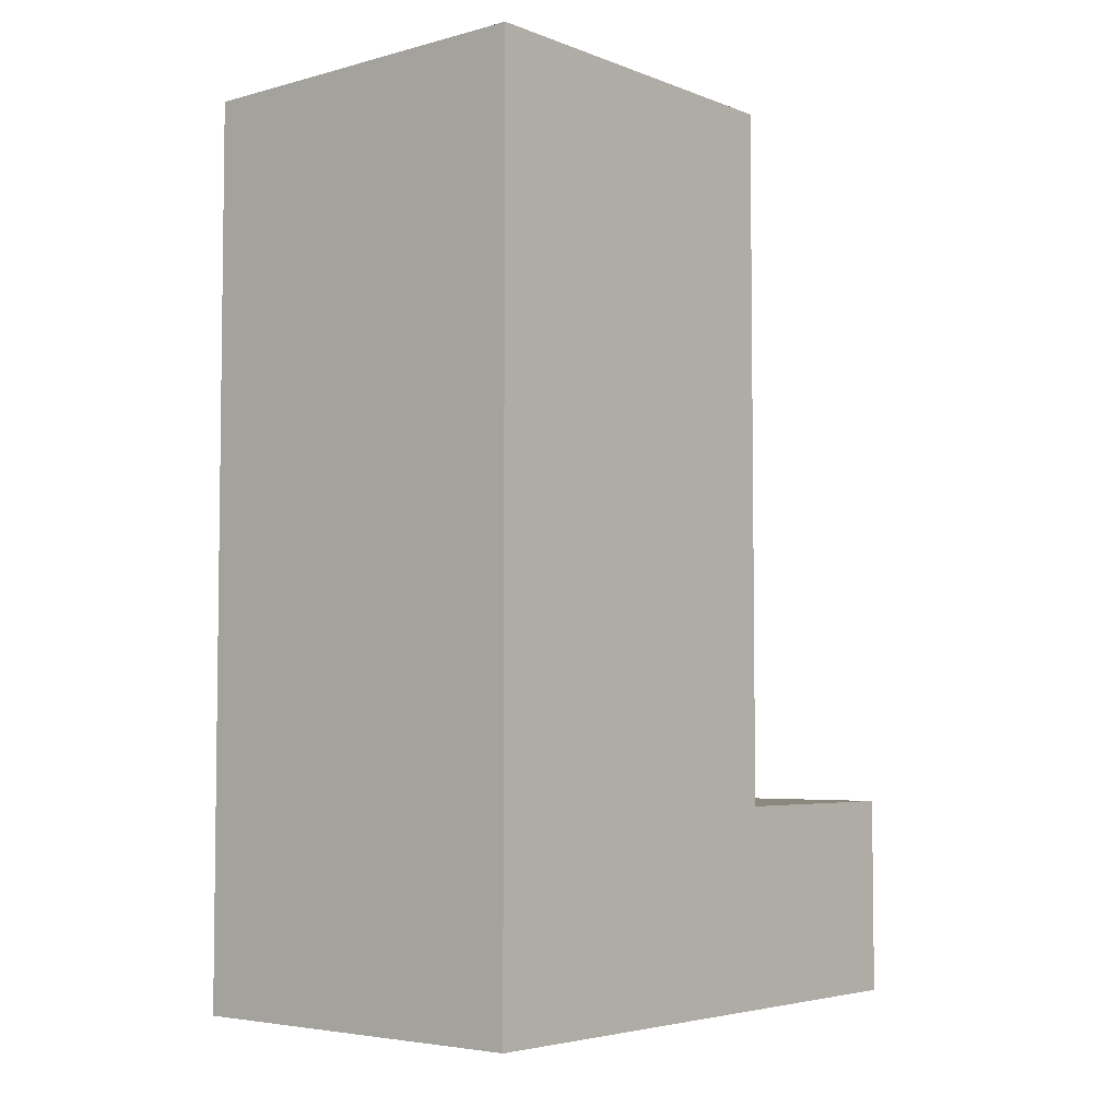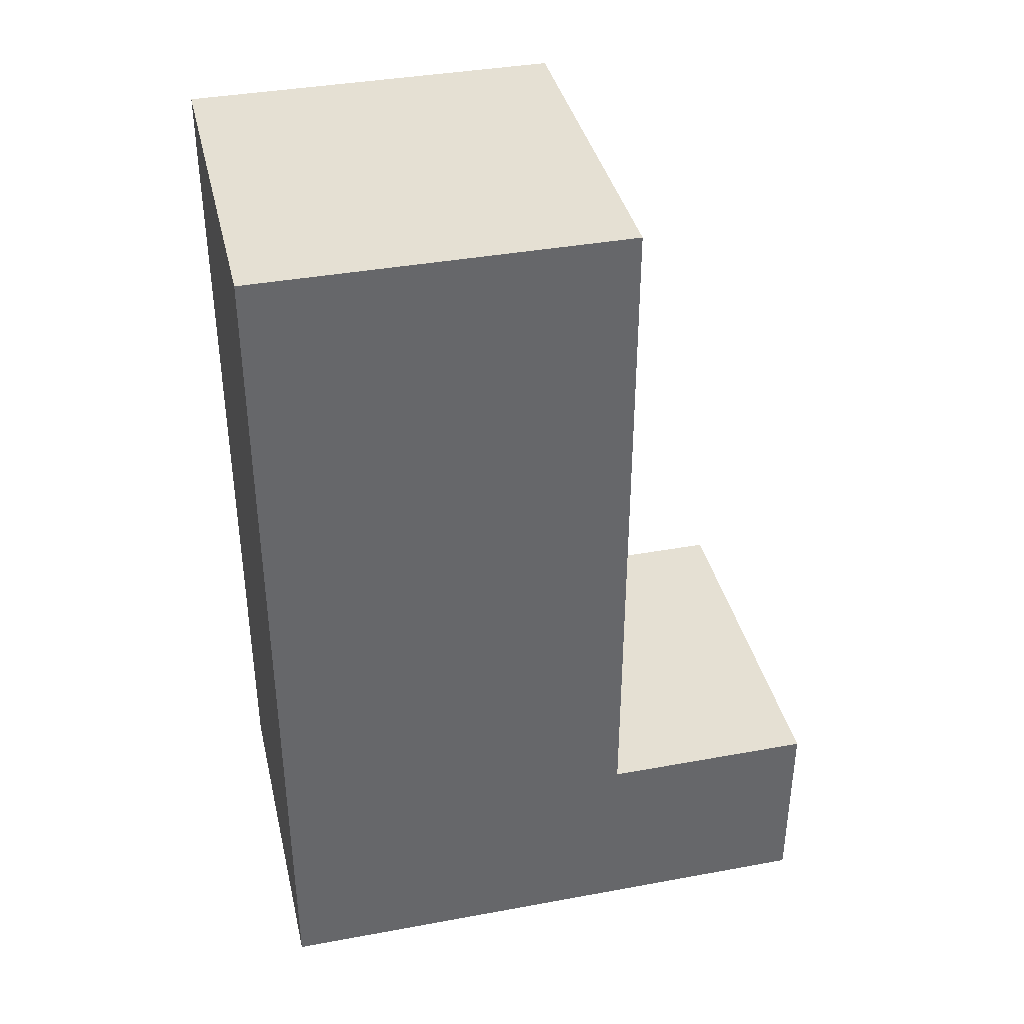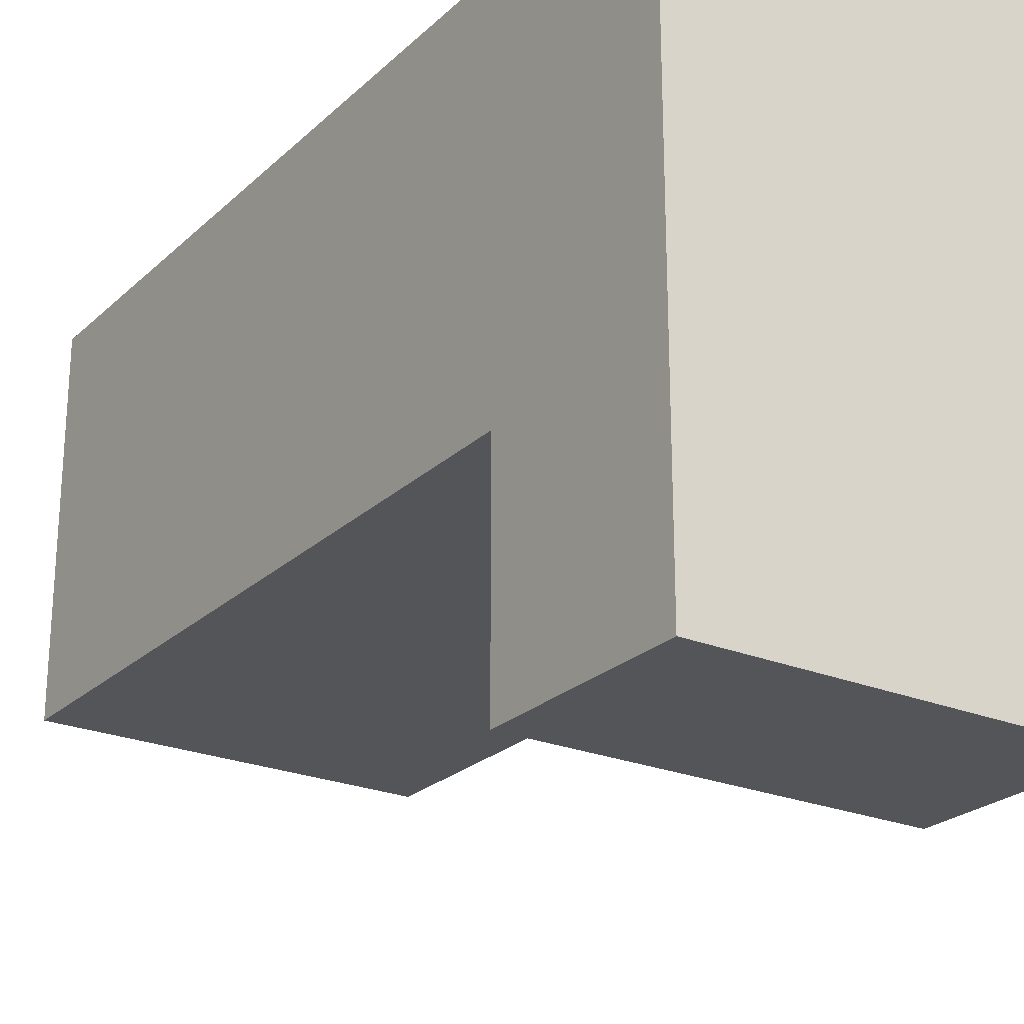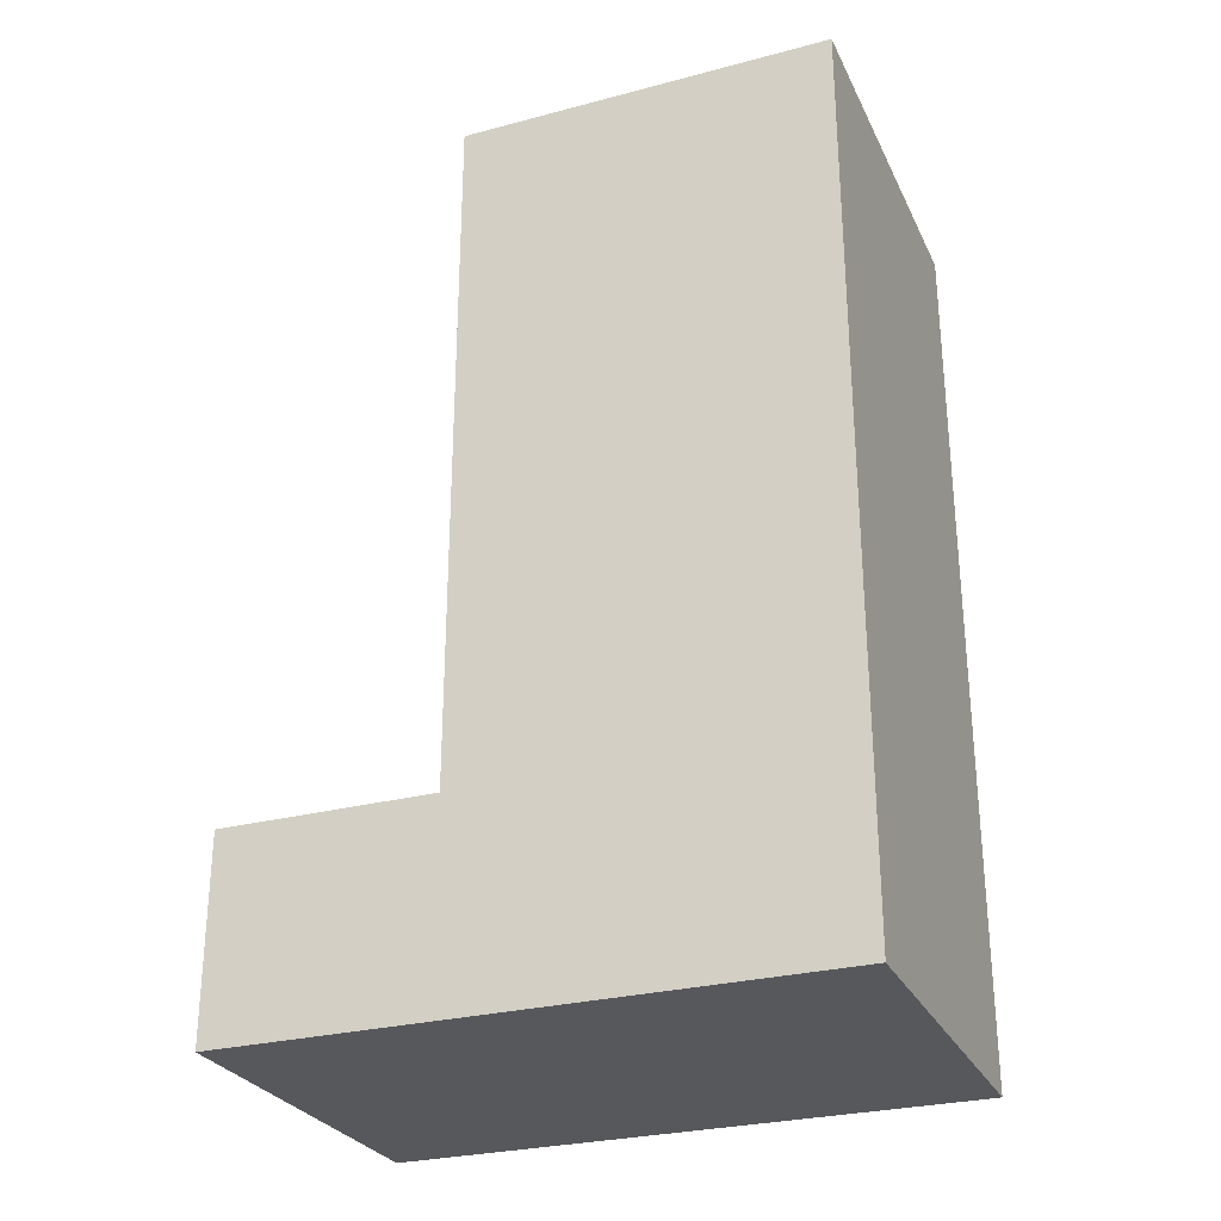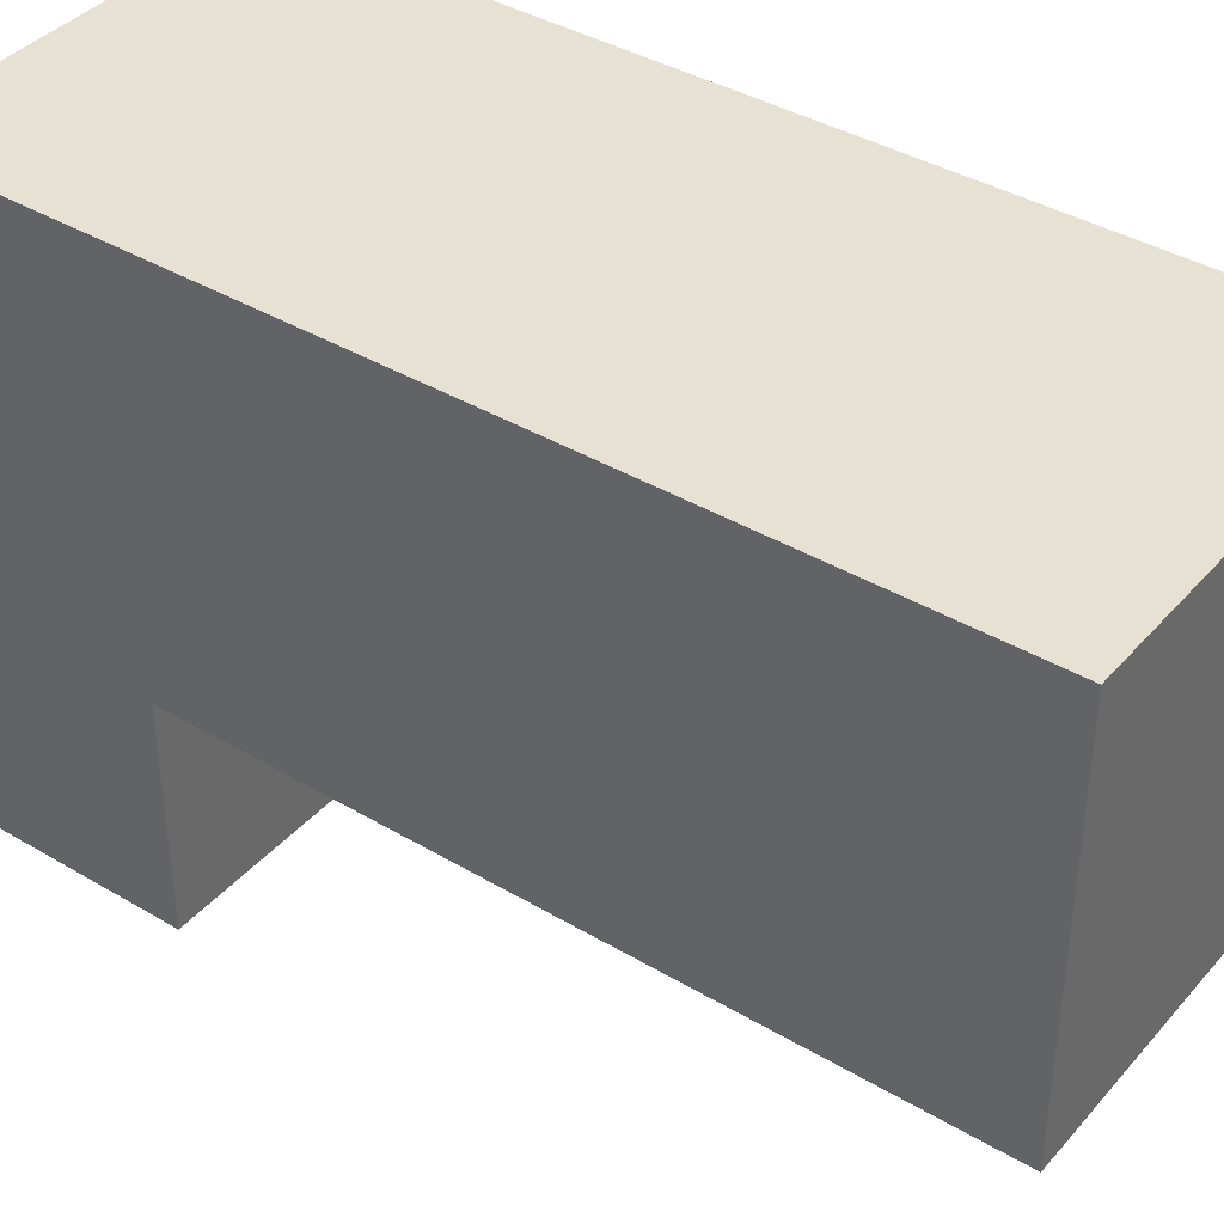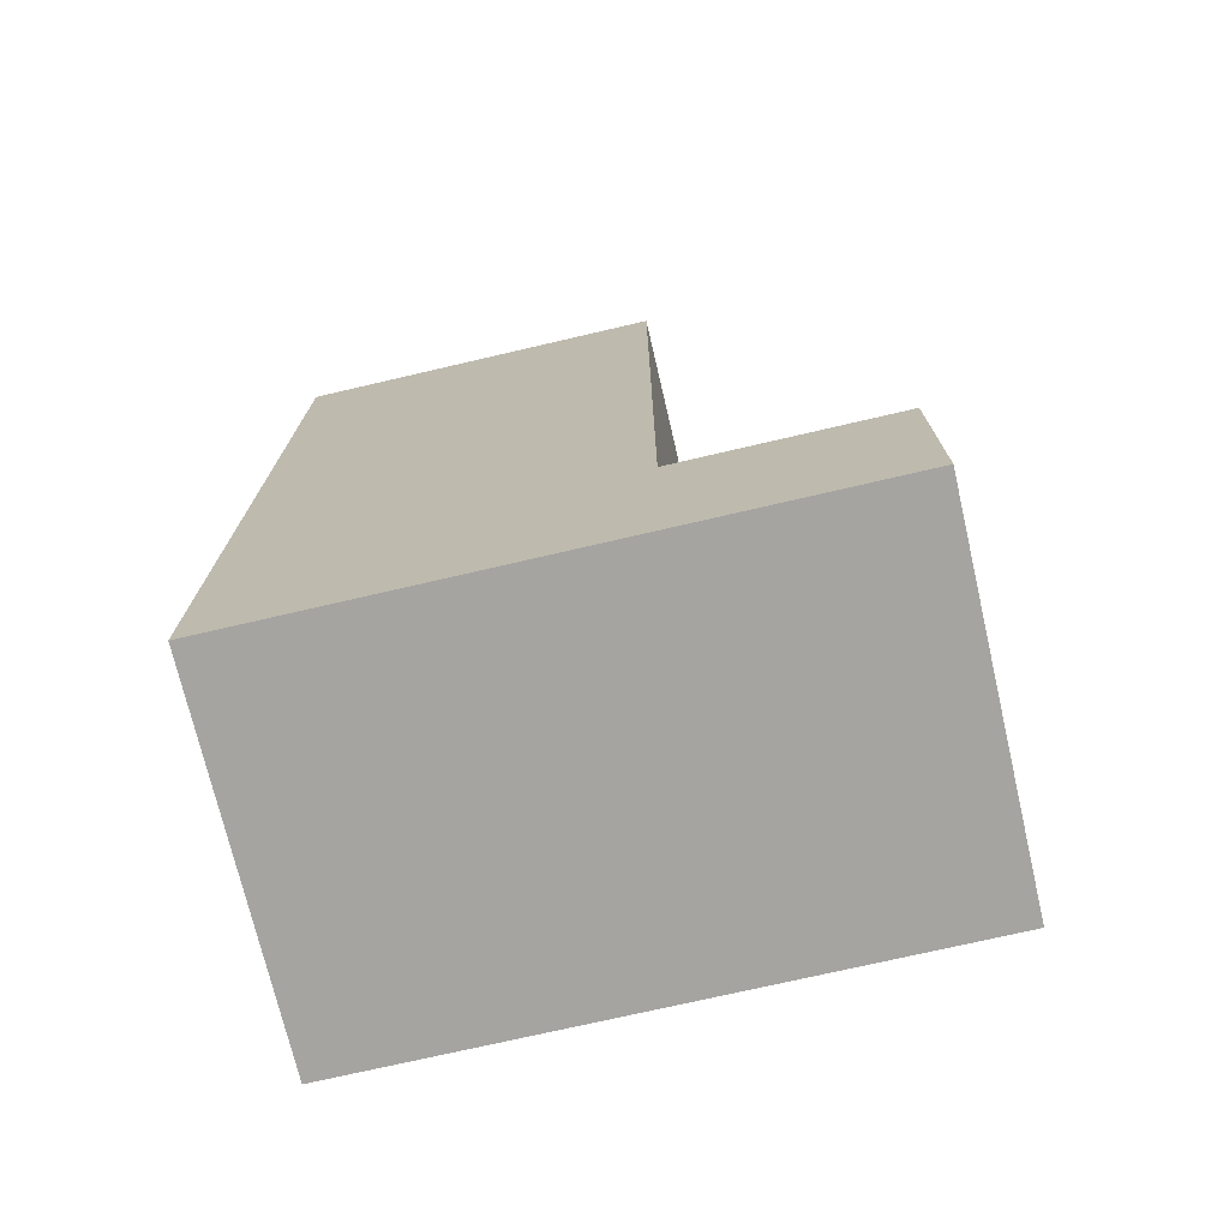
<metadata>
{"format":"obj","ext":"obj","renderer":"f3d","projection":"perspective","resolution":1024,"background":"white","views":[{"elev":-4.6,"azim":-139.7,"up":"+Z"},{"elev":38.2,"azim":-103.1,"up":"+Z"},{"elev":-24.2,"azim":145.8,"up":"+Y"},{"elev":-28.2,"azim":111.7,"up":"+Z"},{"elev":39.4,"azim":-53.5,"up":"+Y"},{"elev":-73.2,"azim":-76.9,"up":"+Z"}]}
</metadata>
<code>
g Foot_right003
v 0.125 0.125 -0.5999
v -0.125 -0.125 -0.5999
v 0.125 -0.125 -0.5999
v -0.125 0.125 -0.5999
v 0.125 0.125 0.000106
v -0.125 -0.125 0.000106
v -0.125 0.125 0.000106
v 0.125 -0.125 0.000106
v 0.125 -0.2691 -0.5999
v -0.125 -0.2691 -0.467
v 0.125 -0.2691 -0.467
v -0.125 -0.2691 -0.5999
v 0.125 0.125 -0.5999
v 0.125 -0.125 -0.467
v 0.125 0.125 -0.467
v 0.125 -0.125 -0.5999
v 0.125 0.125 0.000106
v 0.125 -0.125 0.000106
v -0.125 0.125 -0.5999
v 0.125 0.125 -0.467
v -0.125 0.125 -0.467
v 0.125 0.125 -0.5999
v -0.125 0.125 0.000106
v 0.125 0.125 0.000106
v -0.125 -0.125 -0.5999
v -0.125 0.125 -0.467
v -0.125 -0.125 -0.467
v -0.125 0.125 -0.5999
v -0.125 -0.125 0.000106
v -0.125 0.125 0.000106
v 0.125 -0.125 0.000106
v -0.125 -0.125 -0.467
v -0.125 -0.125 0.000106
v 0.125 -0.125 -0.467
v -0.125 -0.125 -0.5999
v 0.125 -0.2691 -0.5999
v 0.125 -0.125 -0.5999
v -0.125 -0.2691 -0.5999
v 0.125 -0.125 -0.5999
v 0.125 -0.2691 -0.467
v 0.125 -0.125 -0.467
v 0.125 -0.2691 -0.5999
v 0.125 -0.125 -0.467
v -0.125 -0.2691 -0.467
v -0.125 -0.125 -0.467
v 0.125 -0.2691 -0.467
v -0.125 -0.125 -0.467
v -0.125 -0.2691 -0.5999
v -0.125 -0.125 -0.5999
v -0.125 -0.2691 -0.467
f -48 -49 -50
f -47 -50 -49
f -44 -45 -46
f -43 -46 -45
f -40 -41 -42
f -39 -42 -41
f -36 -37 -38
f -35 -38 -37
f -36 -34 -37
f -33 -37 -34
f -30 -31 -32
f -29 -32 -31
f -30 -28 -31
f -27 -31 -28
f -24 -25 -26
f -23 -26 -25
f -24 -22 -25
f -21 -25 -22
f -18 -19 -20
f -17 -20 -19
f -14 -15 -16
f -13 -16 -15
f -10 -11 -12
f -9 -12 -11
f -6 -7 -8
f -5 -8 -7
f -2 -3 -4
f -1 -4 -3

</code>
